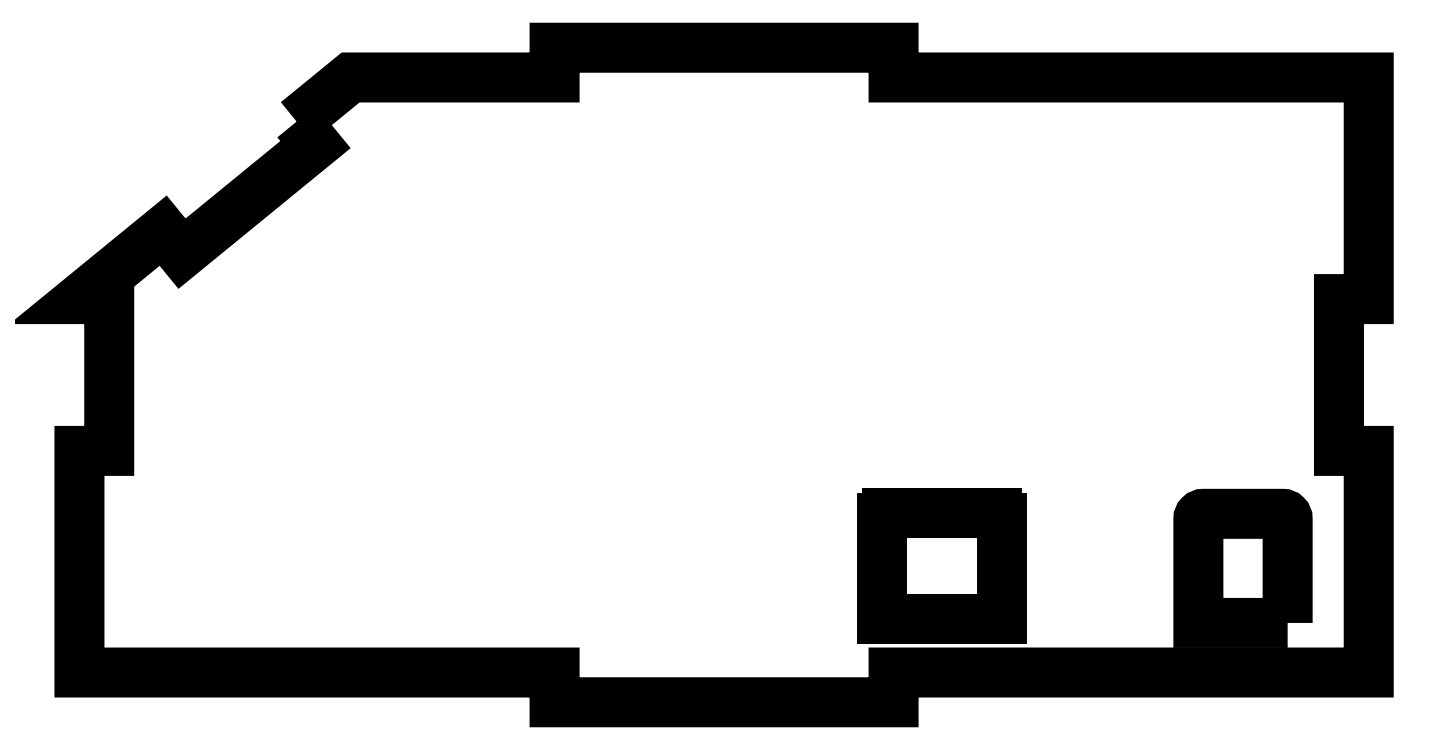
<metadata>
{"format":"dxf","ext":"dxf","renderer":"ezdxf+matplotlib","layout":"modelspace","background":"white","min_lineweight":24,"dpi":150}
</metadata>
<code>
0
SECTION
2
ENTITIES
0
LWPOLYLINE
8
0
90
6
70
1
43
0
10
56.83
20
8
10
47.83
20
8
10
47.83
20
18.5
42
-0.4142
10
48.33
20
19
10
56.33
20
19
42
-0.4142
10
56.83
20
18.5
0
LINE
8
0
10
28
20
8.43
30
0
11
15.96
21
8.43
31
0
0
LINE
8
0
10
15.96
20
8.43
30
0
11
15.96
21
18.59
31
0
0
SPLINE
8
0
70
0
71
3
72
14
73
10
74
0
42
1e-09
43
1e-10
44
1e-10
40
0
40
0
40
0
40
0
40
0.01831
40
0.01831
40
0.03661
40
0.03661
40
0.05491
40
0.05491
40
0.07318
40
0.07318
40
0.07318
40
0.07318
10
15.96
20
18.59
30
0
10
15.96
20
18.65
30
0
10
15.97
20
18.71
30
0
10
16.02
20
18.82
30
0
10
16.05
20
18.87
30
0
10
16.14
20
18.96
30
0
10
16.19
20
18.99
30
0
10
16.3
20
19.04
30
0
10
16.36
20
19.05
30
0
10
16.42
20
19.05
30
0
0
LINE
8
0
10
16.42
20
19.05
30
0
11
27.54
21
19.05
31
0
0
SPLINE
8
0
70
0
71
3
72
14
73
10
74
0
42
1e-09
43
1e-10
44
1e-10
40
0
40
0
40
0
40
0
40
0.01831
40
0.01831
40
0.03661
40
0.03661
40
0.05491
40
0.05491
40
0.07318
40
0.07318
40
0.07318
40
0.07318
10
27.54
20
19.05
30
0
10
27.6
20
19.05
30
0
10
27.66
20
19.04
30
0
10
27.77
20
18.99
30
0
10
27.82
20
18.96
30
0
10
27.91
20
18.87
30
0
10
27.94
20
18.82
30
0
10
27.99
20
18.71
30
0
10
28
20
18.65
30
0
10
28
20
18.59
30
0
0
LINE
8
0
10
28
20
18.59
30
0
11
28
21
8.43
31
0
0
LWPOLYLINE
8
0
90
24
70
1
43
0
10
-43.1
20
58.55
10
-41.2
20
56.23
10
-54.66
20
45.23
10
-56.56
20
47.55
10
-65
20
40.65
10
-62
20
40.65
10
-62
20
25.35
10
-65
20
25.35
10
-65
20
3
10
-17.09
20
3
10
-17.09
20
0
10
17.09
20
0
10
17.09
20
3
10
65
20
3
10
65
20
25.35
10
62
20
25.35
10
62
20
40.65
10
65
20
40.65
10
65
20
63
10
17.09
20
63
10
17.09
20
66
10
-17.09
20
66
10
-17.09
20
63
10
-37.66
20
63
0
ENDSEC
0
EOF

</code>
